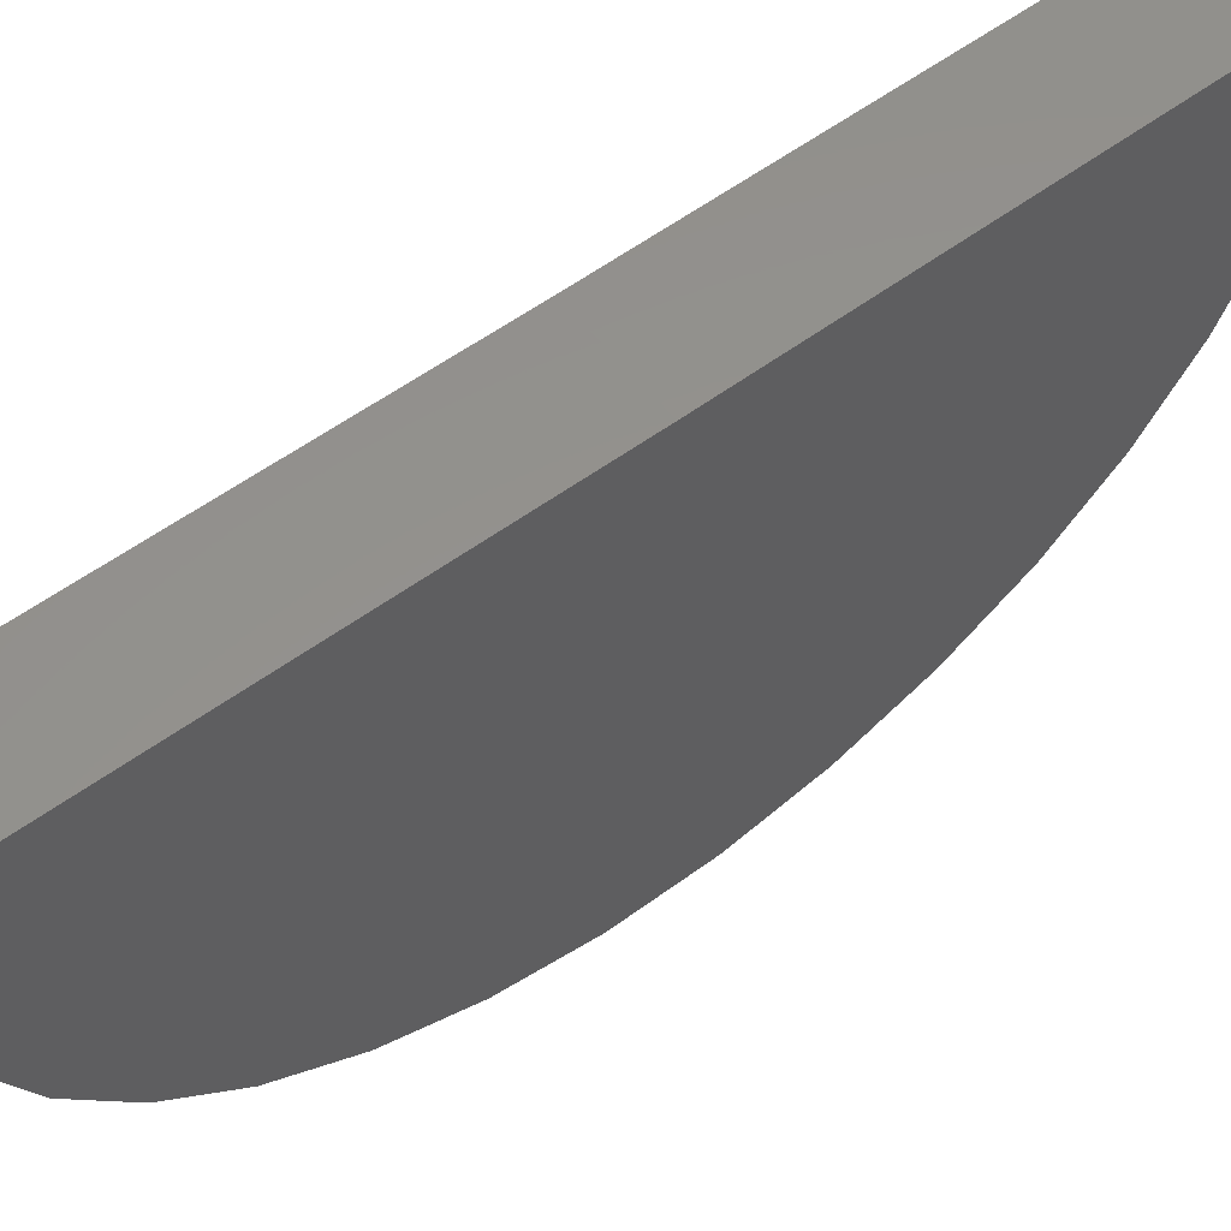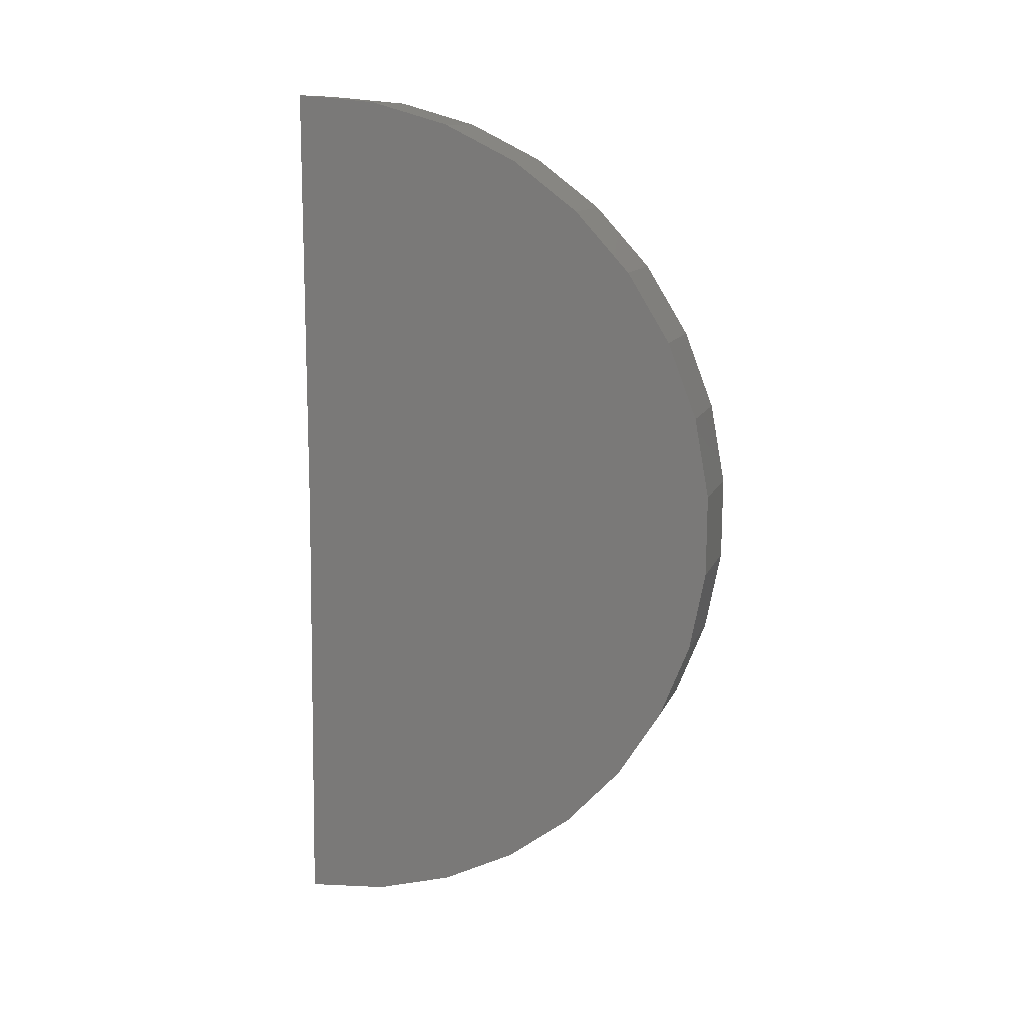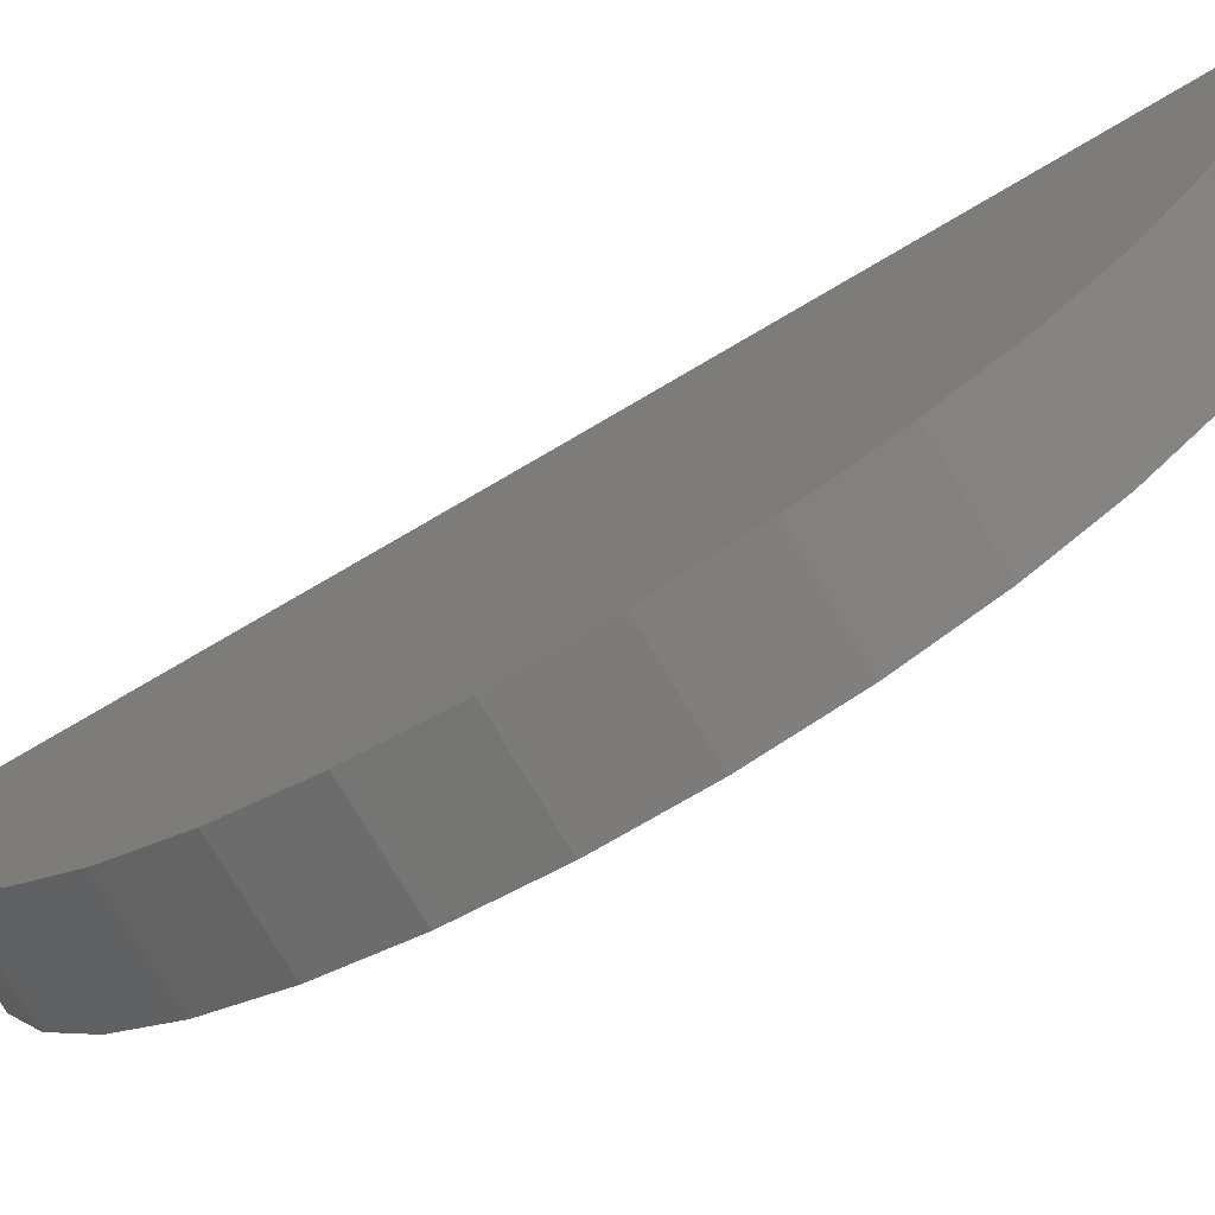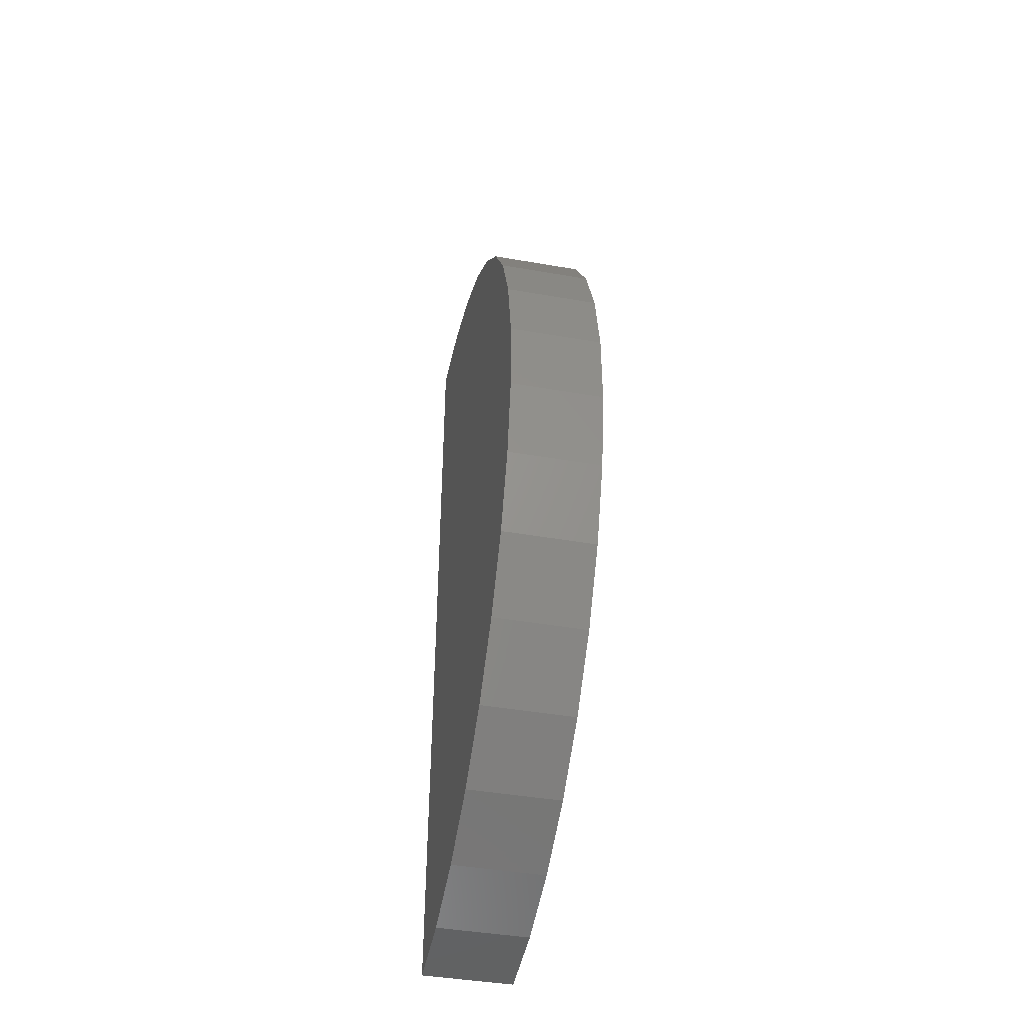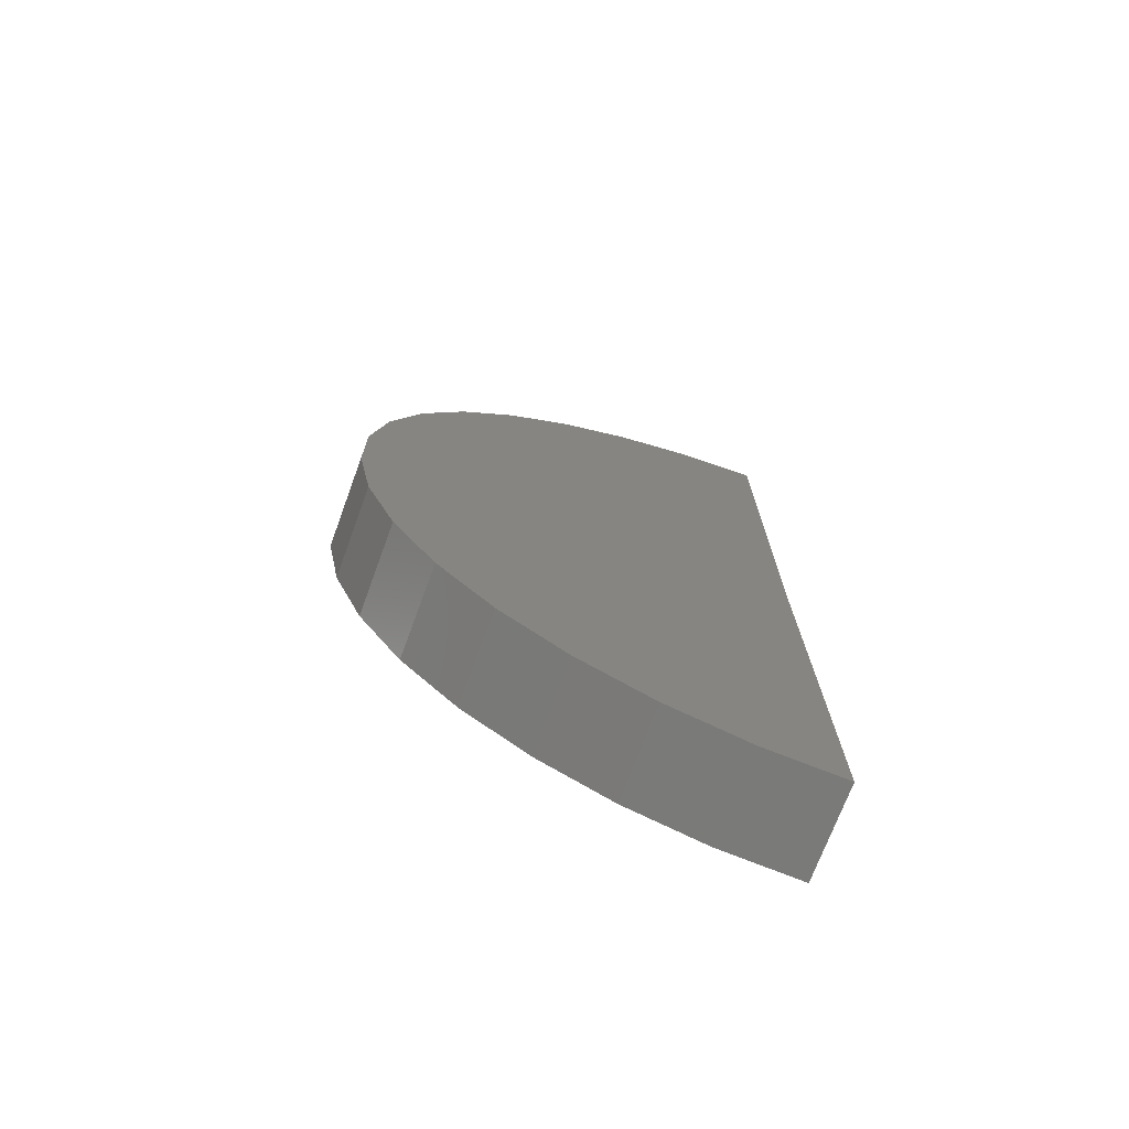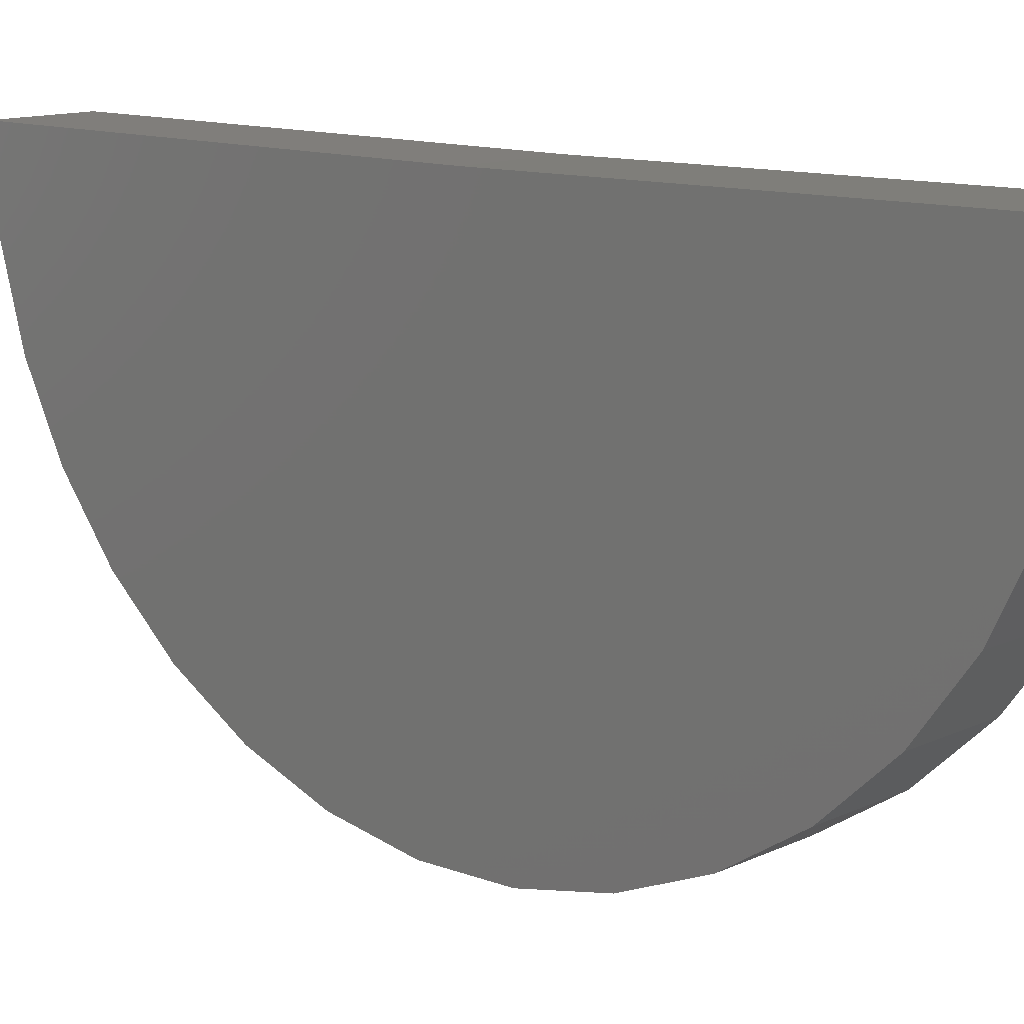
<metadata>
{"format":"stl","ext":"stl","renderer":"f3d","projection":"perspective","resolution":1024,"background":"white","views":[{"elev":56.4,"azim":-127.9,"up":"+Y"},{"elev":12.1,"azim":-73.6,"up":"+Z"},{"elev":-74.9,"azim":-59.5,"up":"+Y"},{"elev":-43.9,"azim":-11.5,"up":"+Z"},{"elev":-71.9,"azim":69.8,"up":"+Z"},{"elev":12.4,"azim":132.2,"up":"+Y"}]}
</metadata>
<code>
# stl→obj: 38 verts, 72 faces
v -0.1641 0 -0.75
v 0.1517 1.753e-17 -0.75
v -0.1641 0.01848 -2.25
v 0.1517 0.01848 -2.25
v -0.1641 1.665e-16 0.75
v 0.1517 1.841e-16 0.75
v -0.1641 -1.493 -0.8981
v -0.1641 -1.494 -0.6203
v -0.1641 -1.445 -0.3468
v -0.1641 -1.346 -0.08724
v -0.1641 -1.2 0.1496
v -0.1641 -1.014 0.3556
v -0.1641 -0.7924 0.5236
v -0.1641 -0.5439 0.6479
v -0.1641 -0.2767 0.7243
v -0.1641 -0.2585 -2.228
v -0.1641 -0.5266 -2.155
v -0.1641 -0.7767 -2.033
v -0.1641 -1 -1.868
v -0.1641 -1.189 -1.664
v -0.1641 -1.337 -1.429
v -0.1641 -1.44 -1.171
v 0.1517 -0.2585 -2.228
v 0.1517 -0.5266 -2.155
v 0.1517 -0.7767 -2.033
v 0.1517 -1 -1.868
v 0.1517 -1.189 -1.664
v 0.1517 -1.337 -1.429
v 0.1517 -1.44 -1.171
v 0.1517 -1.493 -0.8981
v 0.1517 -1.494 -0.6203
v 0.1517 -1.445 -0.3468
v 0.1517 -1.346 -0.08724
v 0.1517 -1.2 0.1496
v 0.1517 -1.014 0.3556
v 0.1517 -0.7924 0.5236
v 0.1517 -0.5439 0.6479
v 0.1517 -0.2767 0.7243
f 1 2 3
f 3 2 4
f 1 5 2
f 2 5 6
f 1 3 7
f 1 7 8
f 1 8 9
f 1 9 10
f 1 10 11
f 1 11 12
f 1 12 13
f 1 13 14
f 1 14 15
f 1 15 5
f 3 16 17
f 3 17 18
f 3 18 19
f 3 19 20
f 3 20 21
f 3 21 22
f 3 22 7
f 3 4 16
f 16 4 23
f 16 23 17
f 17 23 24
f 17 24 18
f 18 24 25
f 18 25 19
f 19 25 26
f 19 26 20
f 20 26 27
f 20 27 21
f 21 27 28
f 21 28 22
f 22 28 29
f 22 29 7
f 7 29 30
f 7 30 8
f 8 30 31
f 8 31 9
f 9 31 32
f 9 32 10
f 10 32 33
f 10 33 11
f 11 33 34
f 11 34 12
f 12 34 35
f 12 35 13
f 13 35 36
f 13 36 14
f 14 36 37
f 14 37 15
f 15 37 38
f 15 38 5
f 5 38 6
f 2 6 38
f 2 38 37
f 2 37 36
f 2 36 35
f 2 35 34
f 2 34 33
f 2 33 32
f 2 32 31
f 2 31 30
f 2 30 4
f 4 30 29
f 4 29 28
f 4 28 27
f 4 27 26
f 4 26 25
f 4 25 24
f 4 24 23

</code>
